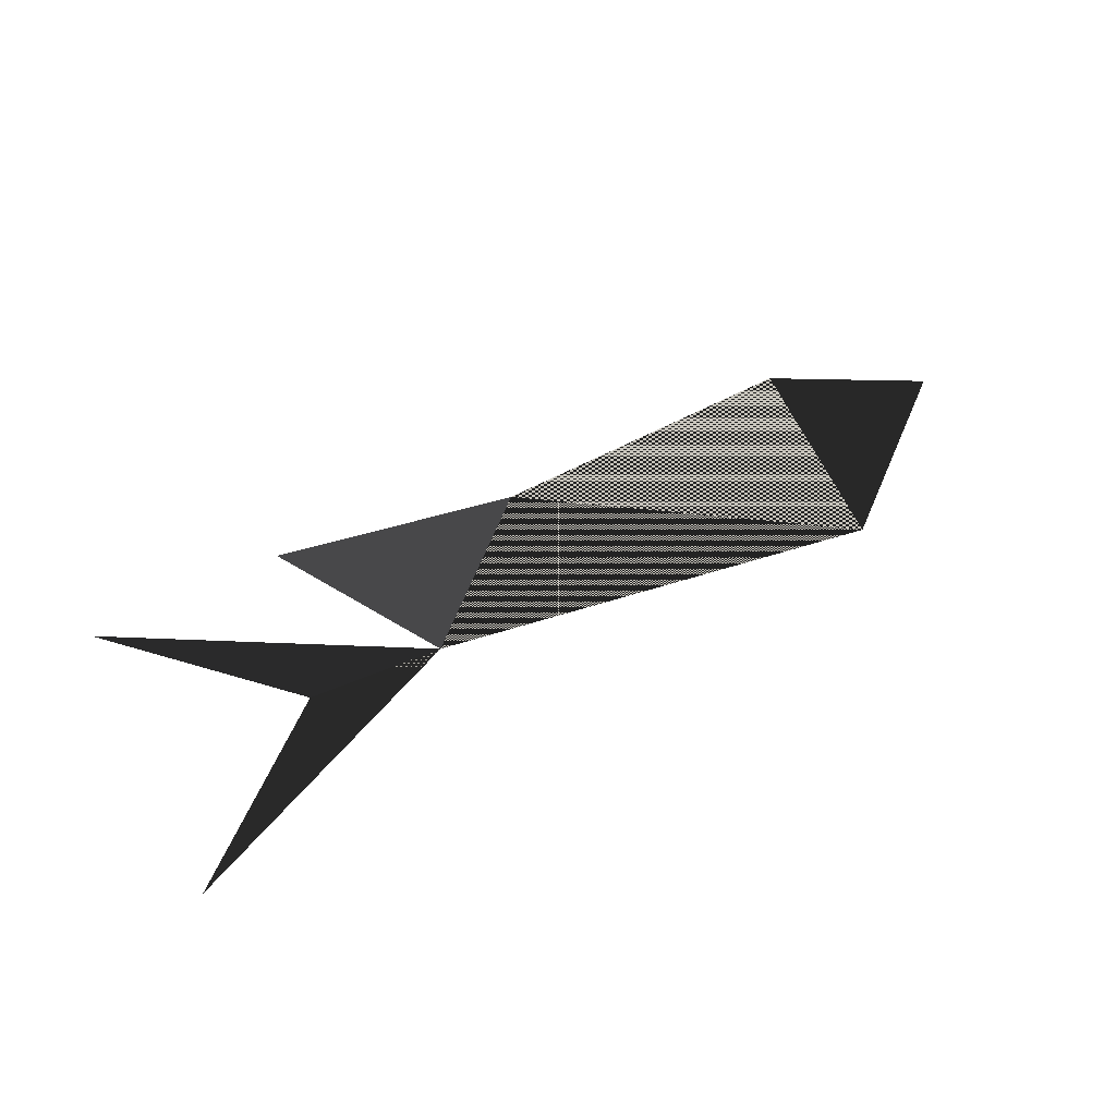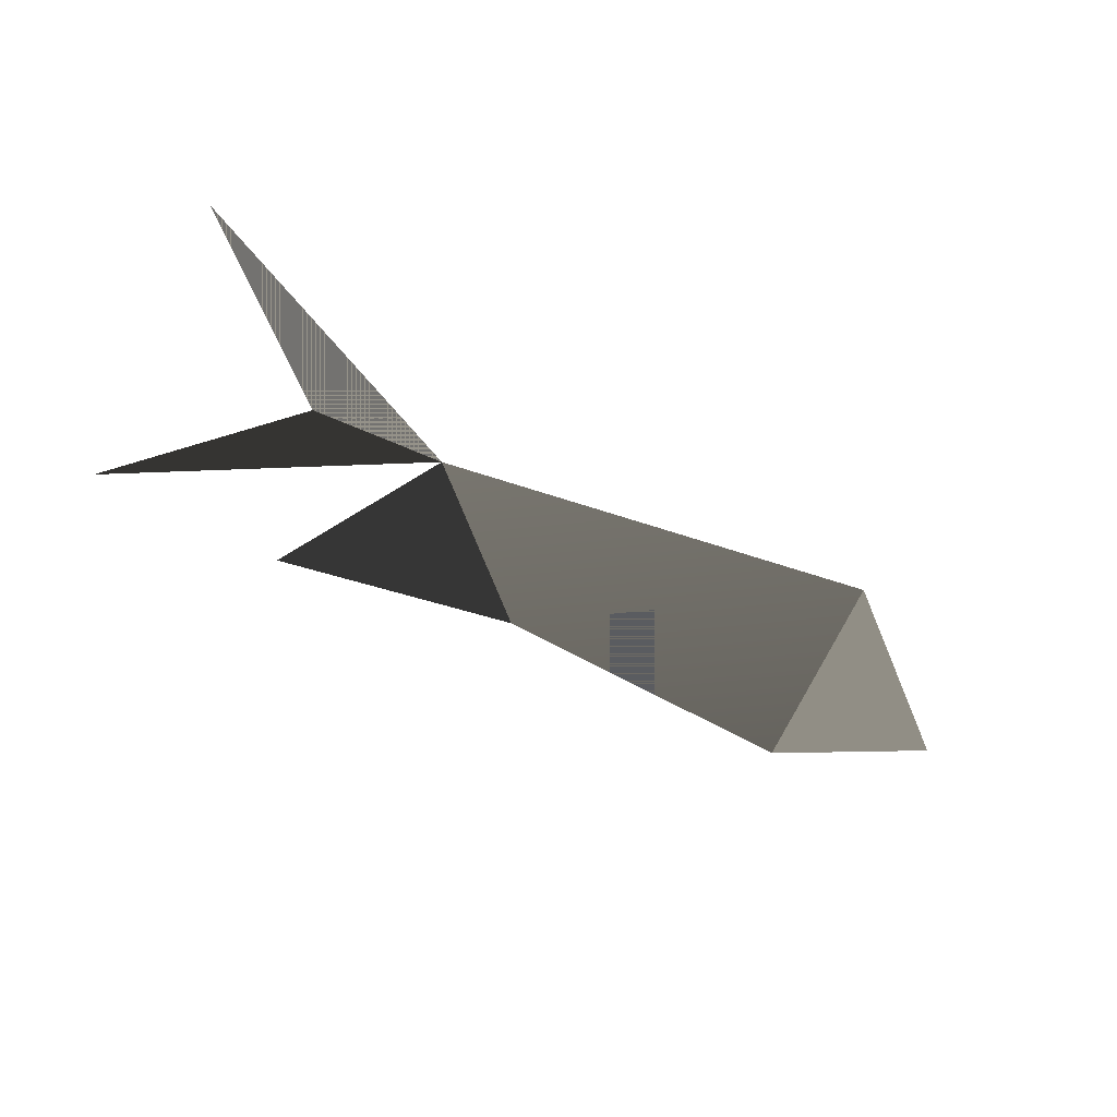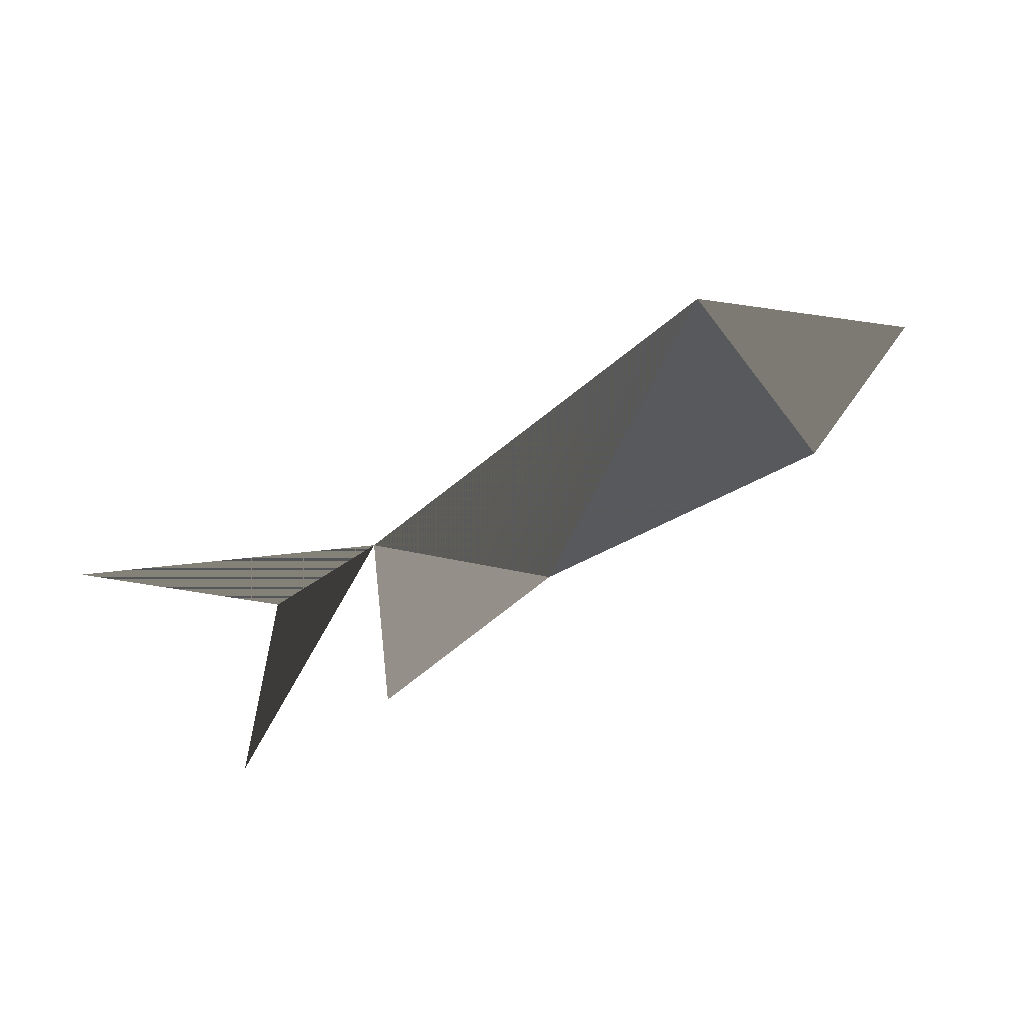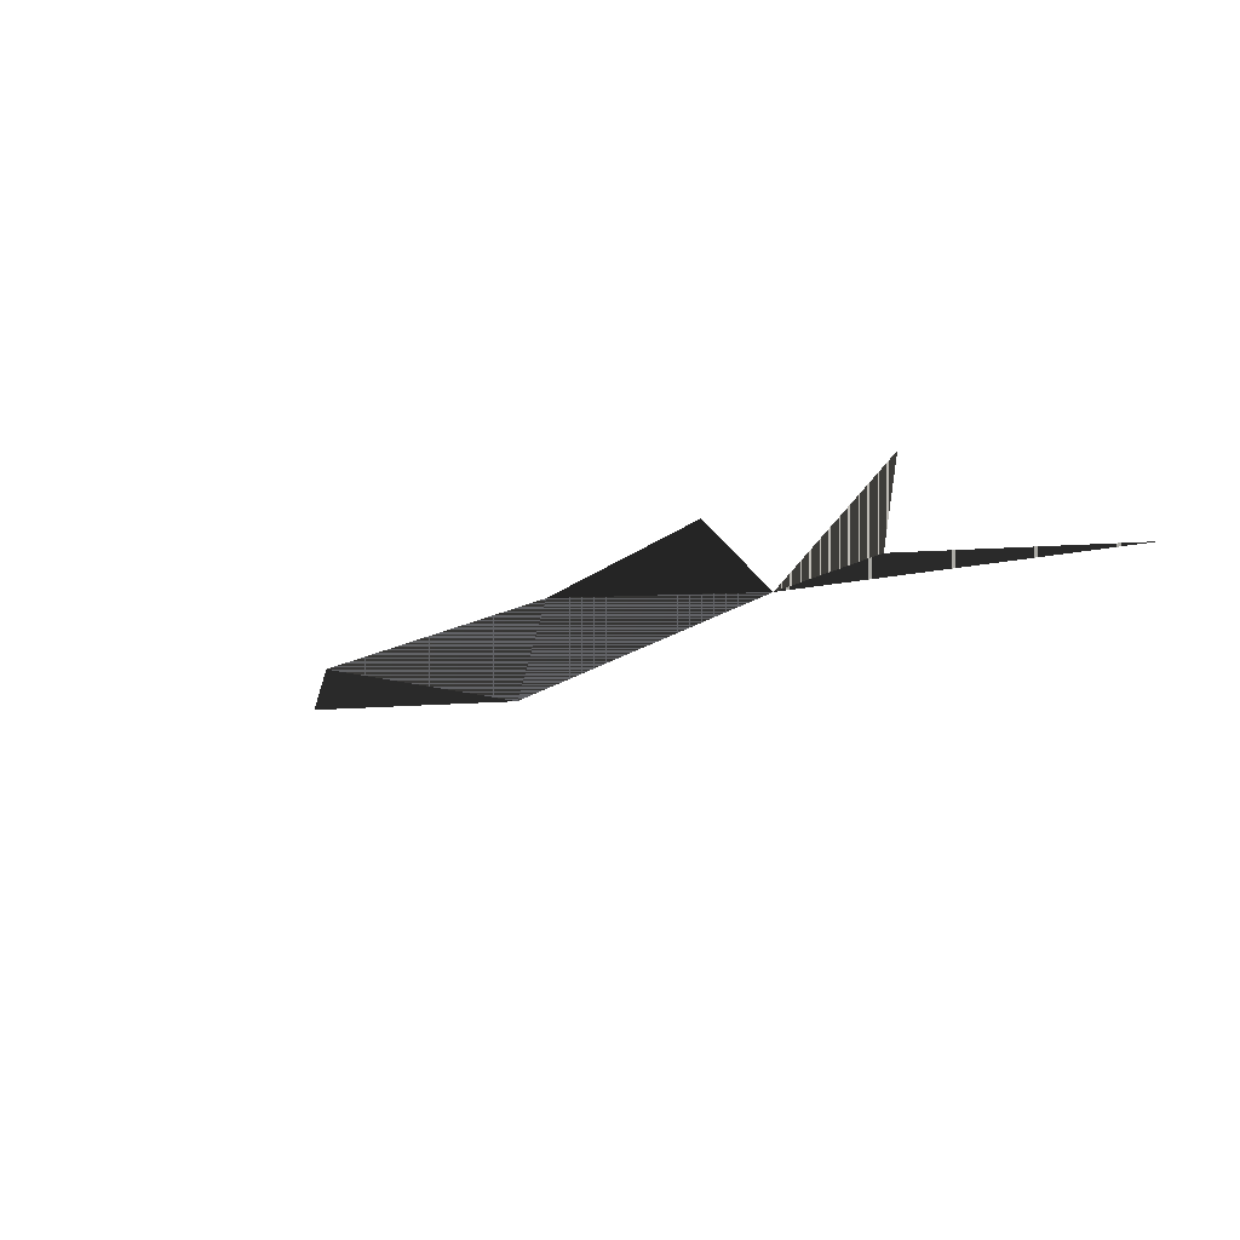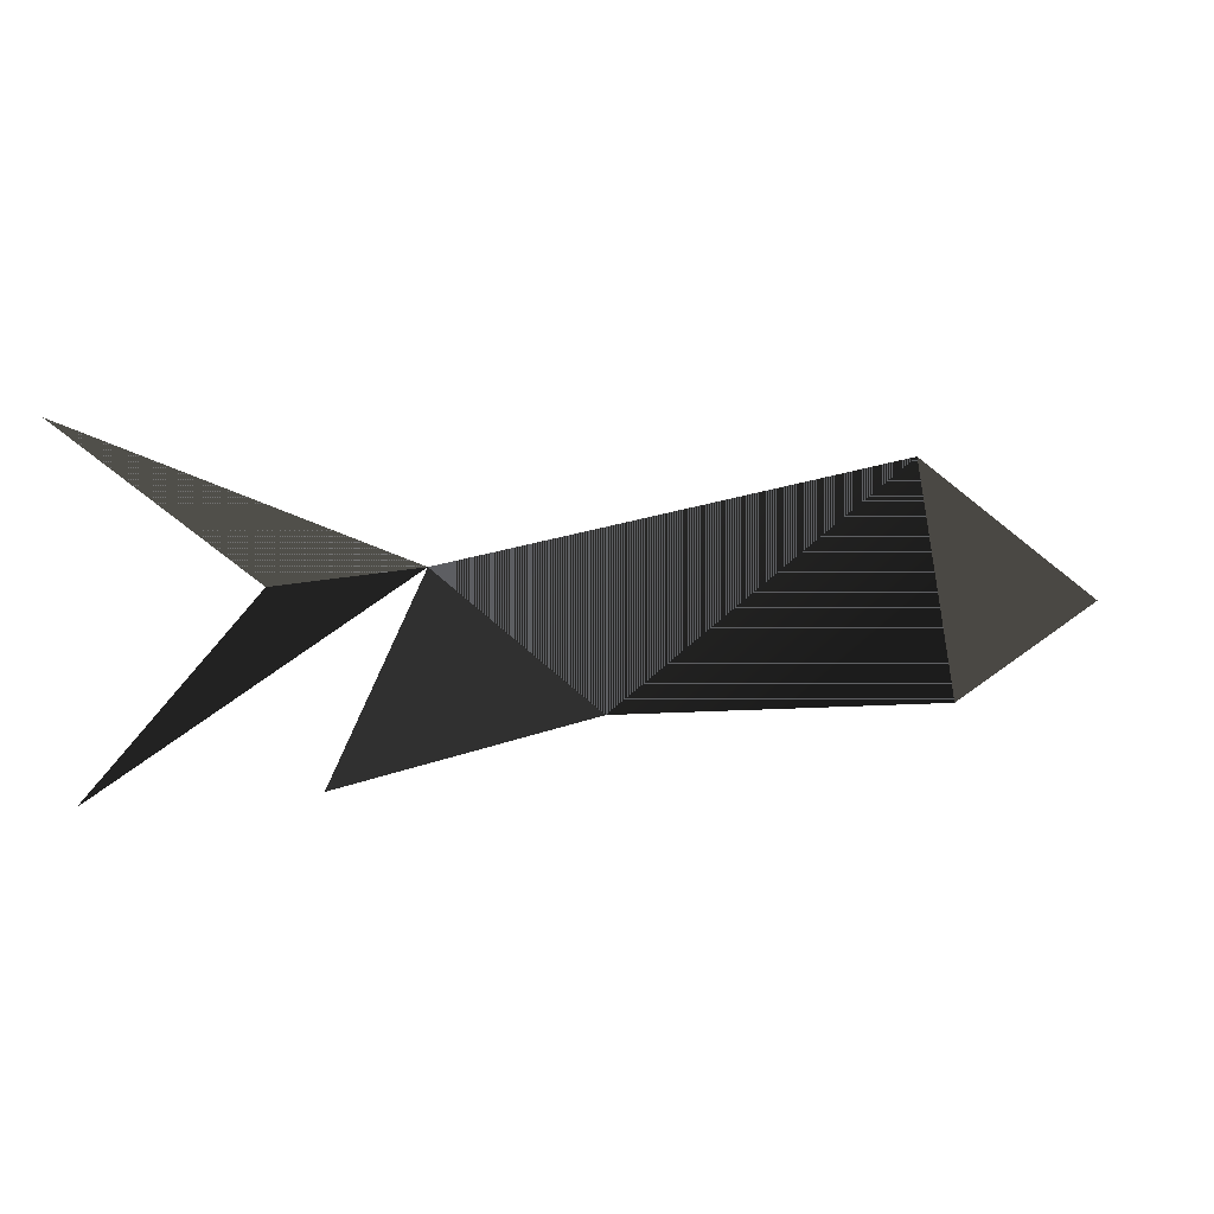
<metadata>
{"format":"obj","ext":"obj","renderer":"f3d","projection":"perspective","resolution":1024,"background":"white","views":[{"elev":53.6,"azim":-31.1,"up":"+Y"},{"elev":-59.1,"azim":-31.3,"up":"+Y"},{"elev":-63.3,"azim":27.7,"up":"+Y"},{"elev":-16.7,"azim":-134.5,"up":"+Y"},{"elev":2.3,"azim":-16.3,"up":"+Z"}]}
</metadata>
<code>
g
v  6.02 0 0.247
v  2.167 0 -2.206
v  1.134 0 3.782
v  -10.9 -4.8e-05 1.186
v  -18.72 -0 -4.007
v  -14.58 -0 0.7638
v  -10.9 -4.8e-05 1.186
v  -14.58 -0 0.7638
v  -19.36 -0 4.47
v  2.167 0 -2.206
v  6.02 0 0.247
v  1.134 0 3.782
v  -10.9 -4.8e-05 1.186
v  -19.36 -0 4.47
v  -14.58 -0 0.7638
v  -10.9 -4.8e-05 1.186
v  -13.28 -0.000478 -3.854
v  -6.696 0.0217 -2.287
v  -10.9 -4.8e-05 1.186
v  -14.58 -0 0.7638
v  -18.72 -0 -4.007
v  2.167 0 -2.206
v  -6.696 0.0217 -2.287
v  1.134 0 3.782
v  -10.9 -4.8e-05 1.186
v  -10.9 -4.8e-05 1.186
v  -6.696 0.0217 -2.287
v  1.134 0 3.782
v  2.167 0 -2.206
g Mesh_0326.rip
f 1 2 3
f 4 5 6
f 7 8 9
f 10 11 12
f 13 14 15
f 16 17 18
f 19 20 21
f 22 23 24
f 24 23 25
f 26 27 28
f 28 27 29
g

</code>
